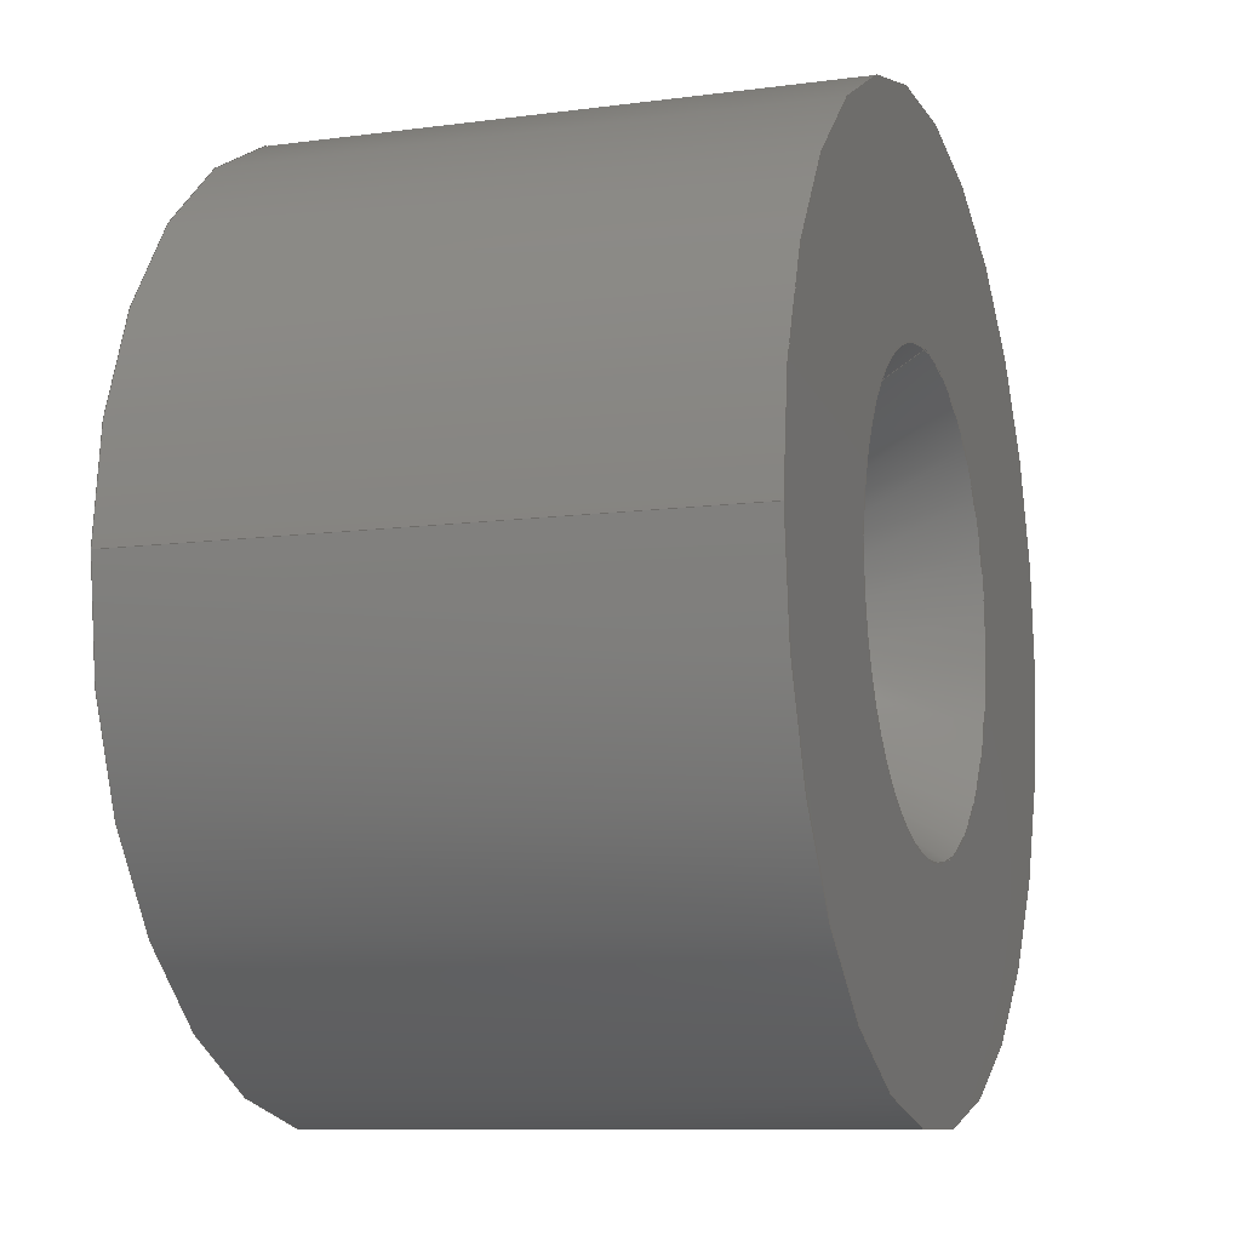
<metadata>
{"format":"step","ext":"stp","renderer":"f3d","projection":"perspective","resolution":1024,"background":"white","views":[{"elev":-9.6,"azim":109.2,"up":"+Z"}]}
</metadata>
<code>
ISO-10303-21;
DATA;
#1=MECHANICAL_DESIGN_GEOMETRIC_PRESENTATION_REPRESENTATION('',(#7,#8),
#444);
#2=GEOMETRICALLY_BOUNDED_WIREFRAME_SHAPE_REPRESENTATION('',(#3),#443);
#3=GEOMETRIC_CURVE_SET('Sketch2',(#105,#440));
#4=SHAPE_REPRESENTATION_RELATIONSHIP('SRR','None',#451,#6);
#5=SHAPE_REPRESENTATION_RELATIONSHIP('SRR','None',#451,#2);
#6=ADVANCED_BREP_SHAPE_REPRESENTATION('',(#9),#443);
#7=STYLED_ITEM('',(#460),#9);
#8=STYLED_ITEM('',(#462),#105);
#9=MANIFOLD_SOLID_BREP('Solid1',#239);
#10=CYLINDRICAL_SURFACE('',#274,0.2);
#11=CYLINDRICAL_SURFACE('',#277,0.2);
#12=CYLINDRICAL_SURFACE('',#280,0.2);
#13=CYLINDRICAL_SURFACE('',#283,0.2);
#14=CYLINDRICAL_SURFACE('',#286,5);
#15=FACE_BOUND('',#75,.T.);
#16=FACE_BOUND('',#87,.T.);
#17=FACE_BOUND('',#89,.T.);
#18=LINE('',#381,#35);
#19=LINE('',#385,#36);
#20=LINE('',#389,#37);
#21=LINE('',#393,#38);
#22=LINE('',#403,#39);
#23=LINE('',#404,#40);
#24=LINE('',#407,#41);
#25=LINE('',#408,#42);
#26=LINE('',#412,#43);
#27=LINE('',#415,#44);
#28=LINE('',#416,#45);
#29=LINE('',#420,#46);
#30=LINE('',#423,#47);
#31=LINE('',#424,#48);
#32=LINE('',#428,#49);
#33=LINE('',#430,#50);
#34=LINE('',#435,#51);
#35=VECTOR('',#304,10);
#36=VECTOR('',#307,10);
#37=VECTOR('',#310,10);
#38=VECTOR('',#313,10);
#39=VECTOR('',#326,10);
#40=VECTOR('',#327,10);
#41=VECTOR('',#330,10);
#42=VECTOR('',#331,10);
#43=VECTOR('',#336,10);
#44=VECTOR('',#339,10);
#45=VECTOR('',#340,10);
#46=VECTOR('',#345,10);
#47=VECTOR('',#348,10);
#48=VECTOR('',#349,10);
#49=VECTOR('',#354,10);
#50=VECTOR('',#357,10);
#51=VECTOR('',#362,5);
#52=PLANE('',#266);
#53=PLANE('',#276);
#54=PLANE('',#279);
#55=PLANE('',#282);
#56=PLANE('',#285);
#57=PLANE('',#289);
#58=PLANE('',#290);
#59=FACE_OUTER_BOUND('',#73,.T.);
#60=FACE_OUTER_BOUND('',#74,.T.);
#61=FACE_OUTER_BOUND('',#76,.T.);
#62=FACE_OUTER_BOUND('',#77,.T.);
#63=FACE_OUTER_BOUND('',#78,.T.);
#64=FACE_OUTER_BOUND('',#79,.T.);
#65=FACE_OUTER_BOUND('',#80,.T.);
#66=FACE_OUTER_BOUND('',#81,.T.);
#67=FACE_OUTER_BOUND('',#82,.T.);
#68=FACE_OUTER_BOUND('',#83,.T.);
#69=FACE_OUTER_BOUND('',#84,.T.);
#70=FACE_OUTER_BOUND('',#85,.T.);
#71=FACE_OUTER_BOUND('',#86,.T.);
#72=FACE_OUTER_BOUND('',#88,.T.);
#73=EDGE_LOOP('',(#159,#160,#161,#162));
#74=EDGE_LOOP('',(#163,#164,#165,#166,#167,#168,#169,#170));
#75=EDGE_LOOP('',(#171));
#76=EDGE_LOOP('',(#172,#173,#174,#175));
#77=EDGE_LOOP('',(#176,#177,#178,#179));
#78=EDGE_LOOP('',(#180,#181,#182,#183));
#79=EDGE_LOOP('',(#184,#185,#186,#187));
#80=EDGE_LOOP('',(#188,#189,#190,#191));
#81=EDGE_LOOP('',(#192,#193,#194,#195));
#82=EDGE_LOOP('',(#196,#197,#198,#199));
#83=EDGE_LOOP('',(#200,#201,#202,#203));
#84=EDGE_LOOP('',(#204,#205,#206,#207));
#85=EDGE_LOOP('',(#208,#209,#210,#211));
#86=EDGE_LOOP('',(#212));
#87=EDGE_LOOP('',(#213));
#88=EDGE_LOOP('',(#214));
#89=EDGE_LOOP('',(#215,#216,#217,#218,#219,#220,#221,#222));
#90=CIRCLE('',#263,0.3712);
#91=CIRCLE('',#264,0.1);
#92=CIRCLE('',#265,0.4695);
#93=CIRCLE('',#267,0.2);
#94=CIRCLE('',#268,0.2);
#95=CIRCLE('',#269,0.2);
#96=CIRCLE('',#270,0.2);
#97=CIRCLE('',#272,11.7);
#98=CIRCLE('',#273,2.5);
#99=CIRCLE('',#275,0.2);
#100=CIRCLE('',#278,0.2);
#101=CIRCLE('',#281,0.2);
#102=CIRCLE('',#284,0.2);
#103=CIRCLE('',#287,5);
#104=CIRCLE('',#288,5);
#105=CIRCLE('',#291,2.5);
#106=VERTEX_POINT('',#373);
#107=VERTEX_POINT('',#375);
#108=VERTEX_POINT('',#379);
#109=VERTEX_POINT('',#380);
#110=VERTEX_POINT('',#382);
#111=VERTEX_POINT('',#384);
#112=VERTEX_POINT('',#386);
#113=VERTEX_POINT('',#388);
#114=VERTEX_POINT('',#390);
#115=VERTEX_POINT('',#392);
#116=VERTEX_POINT('',#396);
#117=VERTEX_POINT('',#400);
#118=VERTEX_POINT('',#401);
#119=VERTEX_POINT('',#406);
#120=VERTEX_POINT('',#410);
#121=VERTEX_POINT('',#414);
#122=VERTEX_POINT('',#418);
#123=VERTEX_POINT('',#422);
#124=VERTEX_POINT('',#426);
#125=VERTEX_POINT('',#432);
#126=VERTEX_POINT('',#434);
#127=EDGE_CURVE('',#106,#106,#90,.T.);
#128=EDGE_CURVE('',#106,#107,#91,.T.);
#129=EDGE_CURVE('',#107,#107,#92,.T.);
#130=EDGE_CURVE('',#108,#109,#18,.T.);
#131=EDGE_CURVE('',#110,#108,#93,.T.);
#132=EDGE_CURVE('',#111,#110,#19,.T.);
#133=EDGE_CURVE('',#112,#111,#94,.T.);
#134=EDGE_CURVE('',#113,#112,#20,.T.);
#135=EDGE_CURVE('',#114,#113,#95,.T.);
#136=EDGE_CURVE('',#115,#114,#21,.T.);
#137=EDGE_CURVE('',#109,#115,#96,.T.);
#138=EDGE_CURVE('',#106,#116,#97,.T.);
#139=EDGE_CURVE('',#116,#116,#98,.T.);
#140=EDGE_CURVE('',#117,#118,#99,.T.);
#141=EDGE_CURVE('',#117,#110,#22,.T.);
#142=EDGE_CURVE('',#118,#108,#23,.T.);
#143=EDGE_CURVE('',#119,#117,#24,.T.);
#144=EDGE_CURVE('',#119,#111,#25,.T.);
#145=EDGE_CURVE('',#120,#119,#100,.T.);
#146=EDGE_CURVE('',#120,#112,#26,.T.);
#147=EDGE_CURVE('',#121,#120,#27,.T.);
#148=EDGE_CURVE('',#121,#113,#28,.T.);
#149=EDGE_CURVE('',#122,#121,#101,.T.);
#150=EDGE_CURVE('',#122,#114,#29,.T.);
#151=EDGE_CURVE('',#123,#122,#30,.T.);
#152=EDGE_CURVE('',#123,#115,#31,.T.);
#153=EDGE_CURVE('',#124,#123,#102,.T.);
#154=EDGE_CURVE('',#124,#109,#32,.T.);
#155=EDGE_CURVE('',#118,#124,#33,.T.);
#156=EDGE_CURVE('',#125,#125,#103,.T.);
#157=EDGE_CURVE('',#125,#126,#34,.T.);
#158=EDGE_CURVE('',#126,#126,#104,.T.);
#159=ORIENTED_EDGE('',*,*,#127,.T.);
#160=ORIENTED_EDGE('',*,*,#128,.T.);
#161=ORIENTED_EDGE('',*,*,#129,.T.);
#162=ORIENTED_EDGE('',*,*,#128,.F.);
#163=ORIENTED_EDGE('',*,*,#130,.F.);
#164=ORIENTED_EDGE('',*,*,#131,.F.);
#165=ORIENTED_EDGE('',*,*,#132,.F.);
#166=ORIENTED_EDGE('',*,*,#133,.F.);
#167=ORIENTED_EDGE('',*,*,#134,.F.);
#168=ORIENTED_EDGE('',*,*,#135,.F.);
#169=ORIENTED_EDGE('',*,*,#136,.F.);
#170=ORIENTED_EDGE('',*,*,#137,.F.);
#171=ORIENTED_EDGE('',*,*,#129,.F.);
#172=ORIENTED_EDGE('',*,*,#127,.F.);
#173=ORIENTED_EDGE('',*,*,#138,.T.);
#174=ORIENTED_EDGE('',*,*,#139,.F.);
#175=ORIENTED_EDGE('',*,*,#138,.F.);
#176=ORIENTED_EDGE('',*,*,#140,.F.);
#177=ORIENTED_EDGE('',*,*,#141,.T.);
#178=ORIENTED_EDGE('',*,*,#131,.T.);
#179=ORIENTED_EDGE('',*,*,#142,.F.);
#180=ORIENTED_EDGE('',*,*,#143,.F.);
#181=ORIENTED_EDGE('',*,*,#144,.T.);
#182=ORIENTED_EDGE('',*,*,#132,.T.);
#183=ORIENTED_EDGE('',*,*,#141,.F.);
#184=ORIENTED_EDGE('',*,*,#145,.F.);
#185=ORIENTED_EDGE('',*,*,#146,.T.);
#186=ORIENTED_EDGE('',*,*,#133,.T.);
#187=ORIENTED_EDGE('',*,*,#144,.F.);
#188=ORIENTED_EDGE('',*,*,#147,.F.);
#189=ORIENTED_EDGE('',*,*,#148,.T.);
#190=ORIENTED_EDGE('',*,*,#134,.T.);
#191=ORIENTED_EDGE('',*,*,#146,.F.);
#192=ORIENTED_EDGE('',*,*,#149,.F.);
#193=ORIENTED_EDGE('',*,*,#150,.T.);
#194=ORIENTED_EDGE('',*,*,#135,.T.);
#195=ORIENTED_EDGE('',*,*,#148,.F.);
#196=ORIENTED_EDGE('',*,*,#151,.F.);
#197=ORIENTED_EDGE('',*,*,#152,.T.);
#198=ORIENTED_EDGE('',*,*,#136,.T.);
#199=ORIENTED_EDGE('',*,*,#150,.F.);
#200=ORIENTED_EDGE('',*,*,#153,.F.);
#201=ORIENTED_EDGE('',*,*,#154,.T.);
#202=ORIENTED_EDGE('',*,*,#137,.T.);
#203=ORIENTED_EDGE('',*,*,#152,.F.);
#204=ORIENTED_EDGE('',*,*,#155,.F.);
#205=ORIENTED_EDGE('',*,*,#142,.T.);
#206=ORIENTED_EDGE('',*,*,#130,.T.);
#207=ORIENTED_EDGE('',*,*,#154,.F.);
#208=ORIENTED_EDGE('',*,*,#156,.F.);
#209=ORIENTED_EDGE('',*,*,#157,.T.);
#210=ORIENTED_EDGE('',*,*,#158,.T.);
#211=ORIENTED_EDGE('',*,*,#157,.F.);
#212=ORIENTED_EDGE('',*,*,#156,.T.);
#213=ORIENTED_EDGE('',*,*,#139,.T.);
#214=ORIENTED_EDGE('',*,*,#158,.F.);
#215=ORIENTED_EDGE('',*,*,#140,.T.);
#216=ORIENTED_EDGE('',*,*,#155,.T.);
#217=ORIENTED_EDGE('',*,*,#153,.T.);
#218=ORIENTED_EDGE('',*,*,#151,.T.);
#219=ORIENTED_EDGE('',*,*,#149,.T.);
#220=ORIENTED_EDGE('',*,*,#147,.T.);
#221=ORIENTED_EDGE('',*,*,#145,.T.);
#222=ORIENTED_EDGE('',*,*,#143,.T.);
#223=TOROIDAL_SURFACE('',#262,0.4695,0.1);
#224=TOROIDAL_SURFACE('',#271,11.88,11.7);
#225=ADVANCED_FACE('',(#59),#223,.T.);
#226=ADVANCED_FACE('',(#60,#15),#52,.T.);
#227=ADVANCED_FACE('',(#61),#224,.T.);
#228=ADVANCED_FACE('',(#62),#10,.F.);
#229=ADVANCED_FACE('',(#63),#53,.F.);
#230=ADVANCED_FACE('',(#64),#11,.F.);
#231=ADVANCED_FACE('',(#65),#54,.F.);
#232=ADVANCED_FACE('',(#66),#12,.F.);
#233=ADVANCED_FACE('',(#67),#55,.F.);
#234=ADVANCED_FACE('',(#68),#13,.F.);
#235=ADVANCED_FACE('',(#69),#56,.F.);
#236=ADVANCED_FACE('',(#70),#14,.T.);
#237=ADVANCED_FACE('',(#71,#16),#57,.T.);
#238=ADVANCED_FACE('',(#72,#17),#58,.F.);
#239=CLOSED_SHELL('',(#225,#226,#227,#228,#229,#230,#231,#232,#233,#234,
#235,#236,#237,#238));
#240=DERIVED_UNIT_ELEMENT(#243,1);
#241=DERIVED_UNIT_ELEMENT(#446,-3);
#242=DIMENSIONAL_EXPONENTS(0,1,0,0,0,0,0);
#243=(
CONVERSION_BASED_UNIT('gram',#245)
MASS_UNIT()
NAMED_UNIT(#242)
);
#244=(
MASS_UNIT()
NAMED_UNIT(*)
SI_UNIT(.KILO.,.GRAM.)
);
#245=MASS_MEASURE_WITH_UNIT(MASS_MEASURE(0.001),#244);
#246=DERIVED_UNIT((#240,#241));
#247=MEASURE_REPRESENTATION_ITEM('density measure',
POSITIVE_RATIO_MEASURE(1),#246);
#248=PROPERTY_DEFINITION_REPRESENTATION(#253,#250);
#249=PROPERTY_DEFINITION_REPRESENTATION(#254,#251);
#250=REPRESENTATION('material name',(#252),#443);
#251=REPRESENTATION('density',(#247),#443);
#252=DESCRIPTIVE_REPRESENTATION_ITEM('Generic','Generic');
#253=PROPERTY_DEFINITION('material property','material name',#453);
#254=PROPERTY_DEFINITION('material property','density of part',#453);
#255=DATE_TIME_ROLE('creation_date');
#256=APPLIED_DATE_AND_TIME_ASSIGNMENT(#257,#255,(#453));
#257=DATE_AND_TIME(#258,#259);
#258=CALENDAR_DATE(2025,27,6);
#259=LOCAL_TIME(0,0,0,#260);
#260=COORDINATED_UNIVERSAL_TIME_OFFSET(0,0,.BEHIND.);
#261=AXIS2_PLACEMENT_3D('',#371,#292,#293);
#262=AXIS2_PLACEMENT_3D('',#372,#294,#295);
#263=AXIS2_PLACEMENT_3D('',#374,#296,#297);
#264=AXIS2_PLACEMENT_3D('',#376,#298,#299);
#265=AXIS2_PLACEMENT_3D('',#377,#300,#301);
#266=AXIS2_PLACEMENT_3D('',#378,#302,#303);
#267=AXIS2_PLACEMENT_3D('',#383,#305,#306);
#268=AXIS2_PLACEMENT_3D('',#387,#308,#309);
#269=AXIS2_PLACEMENT_3D('',#391,#311,#312);
#270=AXIS2_PLACEMENT_3D('',#394,#314,#315);
#271=AXIS2_PLACEMENT_3D('',#395,#316,#317);
#272=AXIS2_PLACEMENT_3D('',#397,#318,#319);
#273=AXIS2_PLACEMENT_3D('',#398,#320,#321);
#274=AXIS2_PLACEMENT_3D('',#399,#322,#323);
#275=AXIS2_PLACEMENT_3D('',#402,#324,#325);
#276=AXIS2_PLACEMENT_3D('',#405,#328,#329);
#277=AXIS2_PLACEMENT_3D('',#409,#332,#333);
#278=AXIS2_PLACEMENT_3D('',#411,#334,#335);
#279=AXIS2_PLACEMENT_3D('',#413,#337,#338);
#280=AXIS2_PLACEMENT_3D('',#417,#341,#342);
#281=AXIS2_PLACEMENT_3D('',#419,#343,#344);
#282=AXIS2_PLACEMENT_3D('',#421,#346,#347);
#283=AXIS2_PLACEMENT_3D('',#425,#350,#351);
#284=AXIS2_PLACEMENT_3D('',#427,#352,#353);
#285=AXIS2_PLACEMENT_3D('',#429,#355,#356);
#286=AXIS2_PLACEMENT_3D('',#431,#358,#359);
#287=AXIS2_PLACEMENT_3D('',#433,#360,#361);
#288=AXIS2_PLACEMENT_3D('',#436,#363,#364);
#289=AXIS2_PLACEMENT_3D('',#437,#365,#366);
#290=AXIS2_PLACEMENT_3D('',#438,#367,#368);
#291=AXIS2_PLACEMENT_3D('',#439,#369,#370);
#292=DIRECTION('axis',(0,0,1));
#293=DIRECTION('refdir',(1,0,0));
#294=DIRECTION('center_axis',(0,-1,0));
#295=DIRECTION('ref_axis',(0,0,-1));
#296=DIRECTION('center_axis',(0,1,0));
#297=DIRECTION('ref_axis',(1,0,0));
#298=DIRECTION('center_axis',(-1,0,-1.225e-16));
#299=DIRECTION('ref_axis',(-1.225e-16,0,1));
#300=DIRECTION('center_axis',(0,-1,0));
#301=DIRECTION('ref_axis',(1,0,0));
#302=DIRECTION('center_axis',(0,-1,0));
#303=DIRECTION('ref_axis',(0,0,-1));
#304=DIRECTION('',(-1,0,2.313e-16));
#305=DIRECTION('center_axis',(0,1,0));
#306=DIRECTION('ref_axis',(-1,0,1.388e-15));
#307=DIRECTION('',(0,0,-1));
#308=DIRECTION('center_axis',(0,1,0));
#309=DIRECTION('ref_axis',(-2.776e-15,0,-1));
#310=DIRECTION('',(1,0,0));
#311=DIRECTION('center_axis',(0,1,0));
#312=DIRECTION('ref_axis',(1,0,1.388e-15));
#313=DIRECTION('',(-1.542e-16,0,1));
#314=DIRECTION('center_axis',(0,1,0));
#315=DIRECTION('ref_axis',(0,0,1));
#316=DIRECTION('center_axis',(0,-1,0));
#317=DIRECTION('ref_axis',(0,0,-1));
#318=DIRECTION('center_axis',(1,0,1.225e-16));
#319=DIRECTION('ref_axis',(-1.225e-16,0,1));
#320=DIRECTION('center_axis',(0,-1,0));
#321=DIRECTION('ref_axis',(0,0,-1));
#322=DIRECTION('center_axis',(0,1,0));
#323=DIRECTION('ref_axis',(0.7071,0,-0.7071));
#324=DIRECTION('center_axis',(0,1,0));
#325=DIRECTION('ref_axis',(-1,0,1.388e-15));
#326=DIRECTION('',(0,1,0));
#327=DIRECTION('',(0,1,0));
#328=DIRECTION('center_axis',(1,0,0));
#329=DIRECTION('ref_axis',(0,0,-1));
#330=DIRECTION('',(0,0,-1));
#331=DIRECTION('',(0,1,0));
#332=DIRECTION('center_axis',(0,1,0));
#333=DIRECTION('ref_axis',(0.7071,0,0.7071));
#334=DIRECTION('center_axis',(0,1,0));
#335=DIRECTION('ref_axis',(-2.776e-15,0,-1));
#336=DIRECTION('',(0,1,0));
#337=DIRECTION('center_axis',(0,0,1));
#338=DIRECTION('ref_axis',(1,0,0));
#339=DIRECTION('',(1,0,0));
#340=DIRECTION('',(0,1,0));
#341=DIRECTION('center_axis',(0,1,0));
#342=DIRECTION('ref_axis',(-0.7071,0,0.7071));
#343=DIRECTION('center_axis',(0,1,0));
#344=DIRECTION('ref_axis',(1,0,1.388e-15));
#345=DIRECTION('',(0,1,0));
#346=DIRECTION('center_axis',(-1,0,-1.542e-16));
#347=DIRECTION('ref_axis',(-1.542e-16,0,1));
#348=DIRECTION('',(-1.542e-16,0,1));
#349=DIRECTION('',(0,1,0));
#350=DIRECTION('center_axis',(0,1,0));
#351=DIRECTION('ref_axis',(-0.7071,0,-0.7071));
#352=DIRECTION('center_axis',(0,1,0));
#353=DIRECTION('ref_axis',(0,0,1));
#354=DIRECTION('',(0,1,0));
#355=DIRECTION('center_axis',(-2.313e-16,0,-1));
#356=DIRECTION('ref_axis',(-1,0,2.313e-16));
#357=DIRECTION('',(-1,0,2.313e-16));
#358=DIRECTION('center_axis',(0,1,0));
#359=DIRECTION('ref_axis',(-1,0,0));
#360=DIRECTION('center_axis',(0,1,0));
#361=DIRECTION('ref_axis',(-1,0,0));
#362=DIRECTION('',(0,-1,0));
#363=DIRECTION('center_axis',(0,1,0));
#364=DIRECTION('ref_axis',(-1,0,0));
#365=DIRECTION('center_axis',(0,1,0));
#366=DIRECTION('ref_axis',(0,0,1));
#367=DIRECTION('center_axis',(0,1,0));
#368=DIRECTION('ref_axis',(0,0,1));
#369=DIRECTION('center_axis',(0,1,0));
#370=DIRECTION('ref_axis',(1,0,0));
#371=CARTESIAN_POINT('',(0,0,0));
#372=CARTESIAN_POINT('Origin',(0,1.37,0));
#373=CARTESIAN_POINT('',(-4.546e-17,1.388,0.3712));
#374=CARTESIAN_POINT('Origin',(0,1.388,0));
#375=CARTESIAN_POINT('',(-5.75e-17,1.27,0.4695));
#376=CARTESIAN_POINT('Origin',(-5.75e-17,1.37,0.4695));
#377=CARTESIAN_POINT('Origin',(0,1.27,0));
#378=CARTESIAN_POINT('Origin',(-2.776e-16,1.27,-5.551e-16));
#379=CARTESIAN_POINT('',(1.6,1.27,-1.8));
#380=CARTESIAN_POINT('',(-1.6,1.27,-1.8));
#381=CARTESIAN_POINT('',(-1.8,1.27,-1.8));
#382=CARTESIAN_POINT('',(1.8,1.27,-1.6));
#383=CARTESIAN_POINT('Origin',(1.8,1.27,-1.8));
#384=CARTESIAN_POINT('',(1.8,1.27,1.6));
#385=CARTESIAN_POINT('',(1.8,1.27,-1.8));
#386=CARTESIAN_POINT('',(1.6,1.27,1.8));
#387=CARTESIAN_POINT('Origin',(1.8,1.27,1.8));
#388=CARTESIAN_POINT('',(-1.6,1.27,1.8));
#389=CARTESIAN_POINT('',(1.8,1.27,1.8));
#390=CARTESIAN_POINT('',(-1.8,1.27,1.6));
#391=CARTESIAN_POINT('Origin',(-1.8,1.27,1.8));
#392=CARTESIAN_POINT('',(-1.8,1.27,-1.6));
#393=CARTESIAN_POINT('',(-1.8,1.27,1.8));
#394=CARTESIAN_POINT('Origin',(-1.8,1.27,-1.8));
#395=CARTESIAN_POINT('Origin',(0,-0.7381,0));
#396=CARTESIAN_POINT('',(-3.062e-16,6.26,2.5));
#397=CARTESIAN_POINT('Origin',(-1.454e-15,-0.7381,
11.88));
#398=CARTESIAN_POINT('Origin',(0,6.26,0));
#399=CARTESIAN_POINT('Origin',(1.8,0,-1.8));
#400=CARTESIAN_POINT('',(1.8,0,-1.6));
#401=CARTESIAN_POINT('',(1.6,0,-1.8));
#402=CARTESIAN_POINT('Origin',(1.8,0,-1.8));
#403=CARTESIAN_POINT('',(1.8,0,-1.6));
#404=CARTESIAN_POINT('',(1.6,0,-1.8));
#405=CARTESIAN_POINT('Origin',(1.8,0,1.6));
#406=CARTESIAN_POINT('',(1.8,0,1.6));
#407=CARTESIAN_POINT('',(1.8,0,0.8));
#408=CARTESIAN_POINT('',(1.8,0,1.6));
#409=CARTESIAN_POINT('Origin',(1.8,0,1.8));
#410=CARTESIAN_POINT('',(1.6,0,1.8));
#411=CARTESIAN_POINT('Origin',(1.8,0,1.8));
#412=CARTESIAN_POINT('',(1.6,0,1.8));
#413=CARTESIAN_POINT('Origin',(-1.6,0,1.8));
#414=CARTESIAN_POINT('',(-1.6,0,1.8));
#415=CARTESIAN_POINT('',(-0.8,0,1.8));
#416=CARTESIAN_POINT('',(-1.6,0,1.8));
#417=CARTESIAN_POINT('Origin',(-1.8,0,1.8));
#418=CARTESIAN_POINT('',(-1.8,0,1.6));
#419=CARTESIAN_POINT('Origin',(-1.8,0,1.8));
#420=CARTESIAN_POINT('',(-1.8,0,1.6));
#421=CARTESIAN_POINT('Origin',(-1.8,0,-1.6));
#422=CARTESIAN_POINT('',(-1.8,0,-1.6));
#423=CARTESIAN_POINT('',(-1.8,0,-0.8));
#424=CARTESIAN_POINT('',(-1.8,0,-1.6));
#425=CARTESIAN_POINT('Origin',(-1.8,0,-1.8));
#426=CARTESIAN_POINT('',(-1.6,0,-1.8));
#427=CARTESIAN_POINT('Origin',(-1.8,0,-1.8));
#428=CARTESIAN_POINT('',(-1.6,0,-1.8));
#429=CARTESIAN_POINT('Origin',(1.6,0,-1.8));
#430=CARTESIAN_POINT('',(0.8,0,-1.8));
#431=CARTESIAN_POINT('Origin',(0,0,0));
#432=CARTESIAN_POINT('',(5,6.26,-6.123e-16));
#433=CARTESIAN_POINT('Origin',(0,6.26,0));
#434=CARTESIAN_POINT('',(5,0,-6.123e-16));
#435=CARTESIAN_POINT('',(5,0,-6.123e-16));
#436=CARTESIAN_POINT('Origin',(0,0,0));
#437=CARTESIAN_POINT('Origin',(0,6.26,0));
#438=CARTESIAN_POINT('Origin',(0,0,0));
#439=CARTESIAN_POINT('Origin',(0,6.26,0));
#440=CARTESIAN_POINT('',(0,6.26,0));
#441=UNCERTAINTY_MEASURE_WITH_UNIT(LENGTH_MEASURE(0.01),#445,
'DISTANCE_ACCURACY_VALUE',
'Maximum model space distance between geometric entities at asserted c
onnectivities');
#442=UNCERTAINTY_MEASURE_WITH_UNIT(LENGTH_MEASURE(0.01),#445,
'DISTANCE_ACCURACY_VALUE',
'Maximum model space distance between geometric entities at asserted c
onnectivities');
#443=(
GEOMETRIC_REPRESENTATION_CONTEXT(3)
GLOBAL_UNCERTAINTY_ASSIGNED_CONTEXT((#441))
GLOBAL_UNIT_ASSIGNED_CONTEXT((#445,#447,#448))
REPRESENTATION_CONTEXT('','3D')
);
#444=(
GEOMETRIC_REPRESENTATION_CONTEXT(3)
GLOBAL_UNCERTAINTY_ASSIGNED_CONTEXT((#442))
GLOBAL_UNIT_ASSIGNED_CONTEXT((#445,#447,#448))
REPRESENTATION_CONTEXT('','3D')
);
#445=(
LENGTH_UNIT()
NAMED_UNIT(*)
SI_UNIT(.MILLI.,.METRE.)
);
#446=(
LENGTH_UNIT()
NAMED_UNIT(*)
SI_UNIT(.CENTI.,.METRE.)
);
#447=(
NAMED_UNIT(*)
PLANE_ANGLE_UNIT()
SI_UNIT($,.RADIAN.)
);
#448=(
NAMED_UNIT(*)
SI_UNIT($,.STERADIAN.)
SOLID_ANGLE_UNIT()
);
#449=SHAPE_DEFINITION_REPRESENTATION(#450,#451);
#450=PRODUCT_DEFINITION_SHAPE('',$,#453);
#451=SHAPE_REPRESENTATION('',(#261),#443);
#452=PRODUCT_DEFINITION_CONTEXT('part definition',#457,'design');
#453=PRODUCT_DEFINITION('Acoustic Horn 30deg V1',
'Acoustic Horn 30deg V1',#454,#452);
#454=PRODUCT_DEFINITION_FORMATION('',$,#459);
#455=PRODUCT_RELATED_PRODUCT_CATEGORY('Acoustic Horn 30deg V1',
'Acoustic Horn 30deg V1',(#459));
#456=APPLICATION_PROTOCOL_DEFINITION('international standard',
'automotive_design',2009,#457);
#457=APPLICATION_CONTEXT(
'Core Data for Automotive Mechanical Design Process');
#458=PRODUCT_CONTEXT('part definition',#457,'mechanical');
#459=PRODUCT('Acoustic Horn 30deg V1','Acoustic Horn 30deg V1',$,(#458));
#460=PRESENTATION_STYLE_ASSIGNMENT((#463));
#461=PRESENTATION_STYLE_ASSIGNMENT((#464));
#462=PRESENTATION_STYLE_ASSIGNMENT((#465));
#463=SURFACE_STYLE_USAGE(.BOTH.,#468);
#464=SURFACE_STYLE_USAGE(.BOTH.,#469);
#465=SURFACE_STYLE_USAGE(.BOTH.,#470);
#466=SURFACE_STYLE_RENDERING_WITH_PROPERTIES($,#480,(#467));
#467=SURFACE_STYLE_TRANSPARENT(0);
#468=SURFACE_SIDE_STYLE('',(#471,#466));
#469=SURFACE_SIDE_STYLE('',(#472));
#470=SURFACE_SIDE_STYLE('',(#473));
#471=SURFACE_STYLE_FILL_AREA(#474);
#472=SURFACE_STYLE_FILL_AREA(#475);
#473=SURFACE_STYLE_FILL_AREA(#476);
#474=FILL_AREA_STYLE('',(#477));
#475=FILL_AREA_STYLE('',(#478));
#476=FILL_AREA_STYLE('',(#479));
#477=FILL_AREA_STYLE_COLOUR('',#480);
#478=FILL_AREA_STYLE_COLOUR('',#481);
#479=FILL_AREA_STYLE_COLOUR('',#482);
#480=COLOUR_RGB('',0.749,0.749,0.749);
#481=COLOUR_RGB('',0.9137,0.9137,0);
#482=COLOUR_RGB('',1,1,1);
ENDSEC;
END-ISO-10303-21;

</code>
